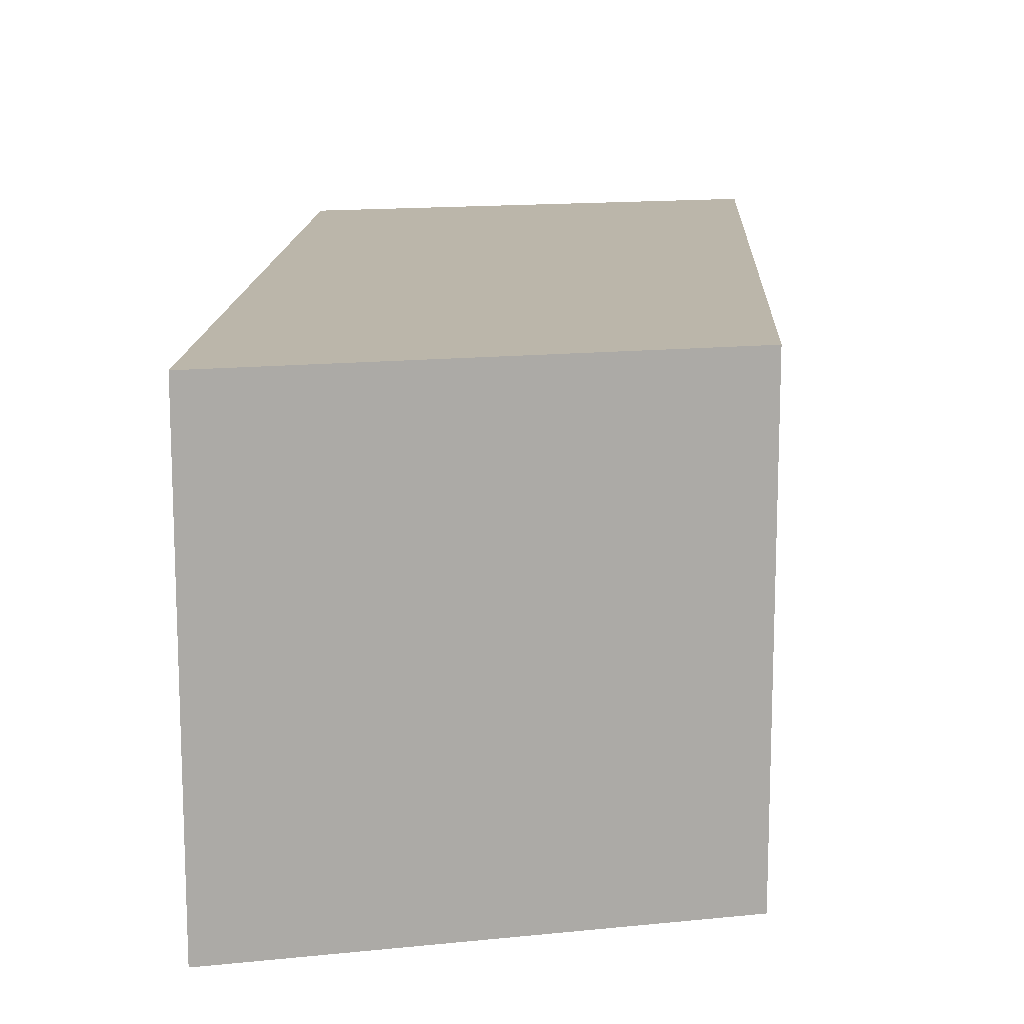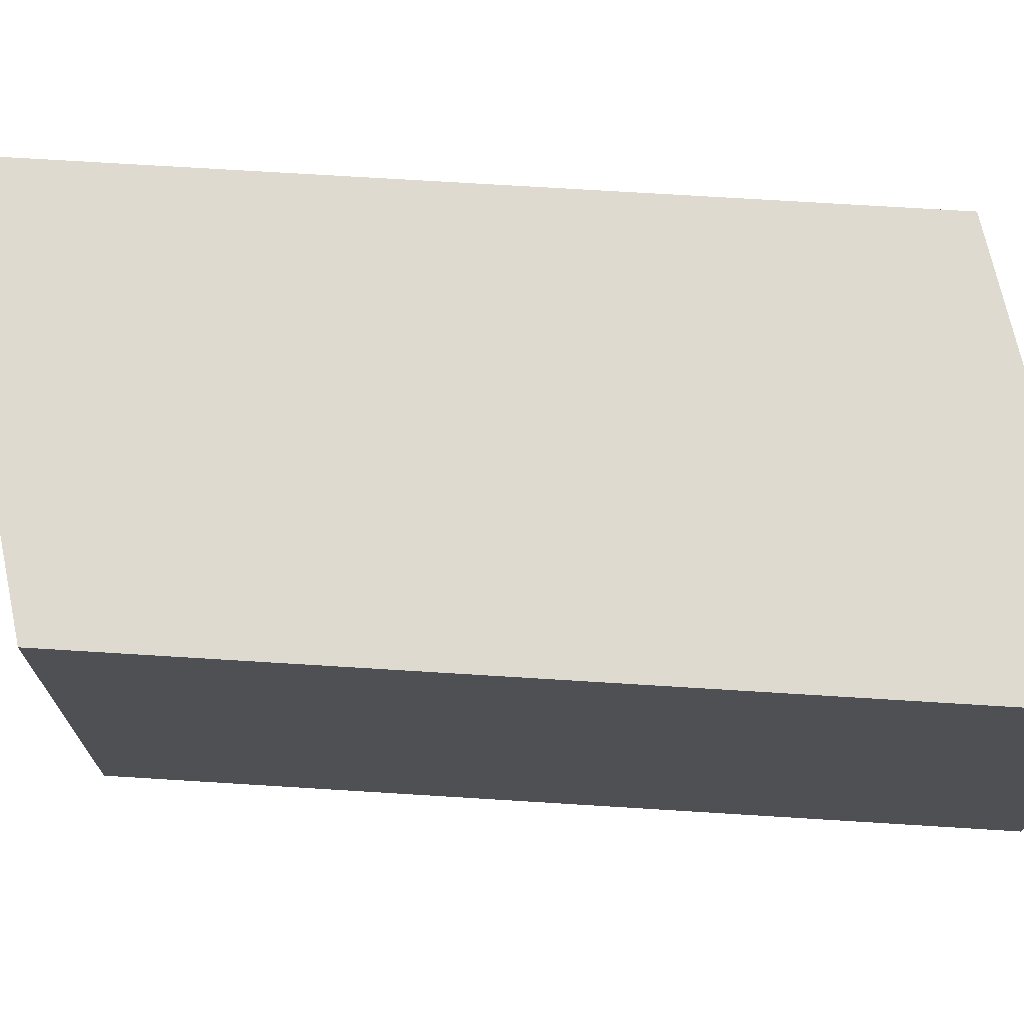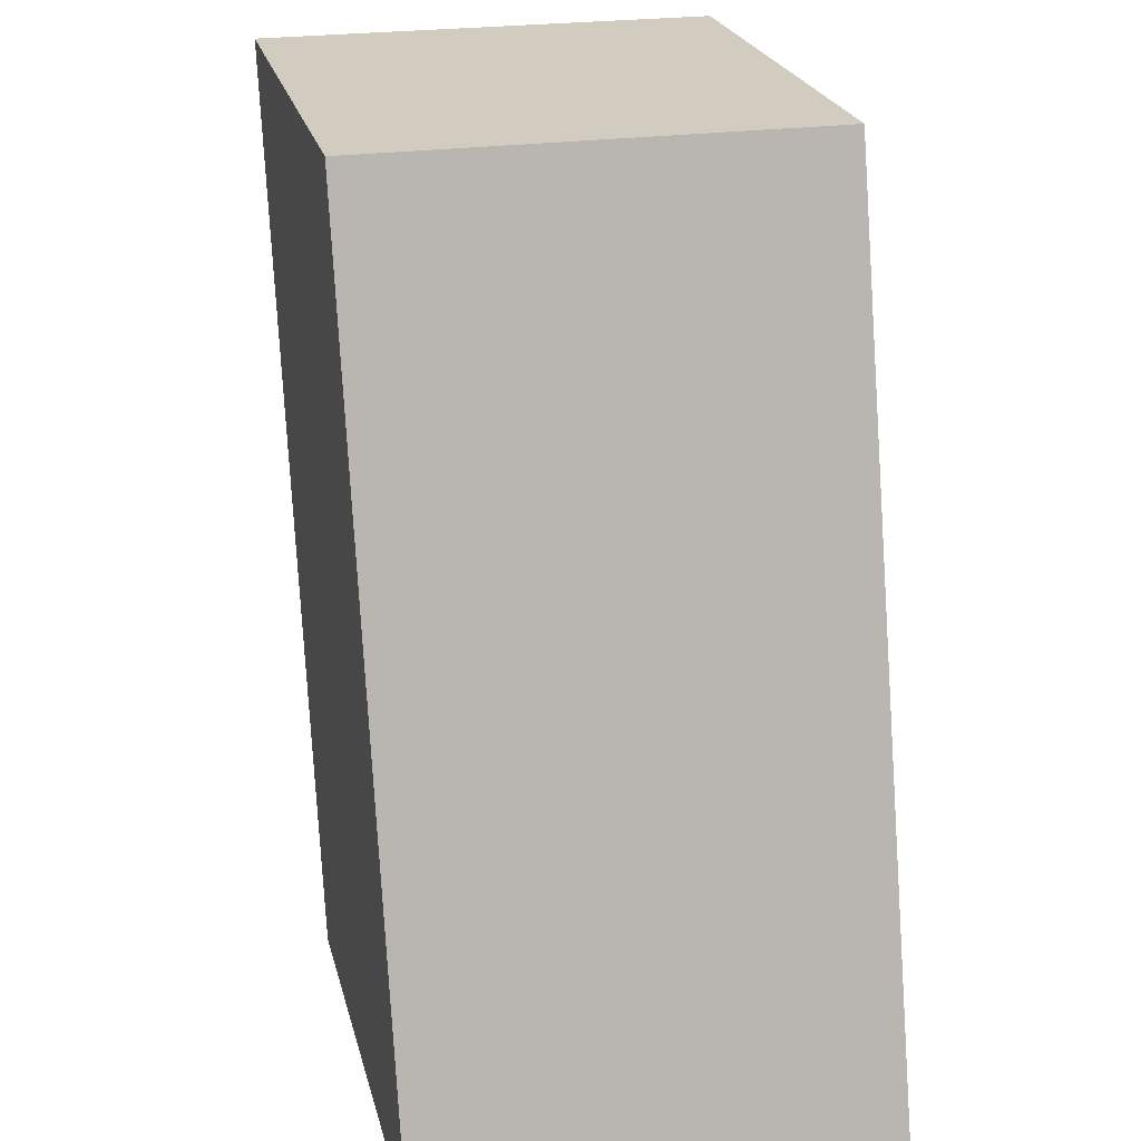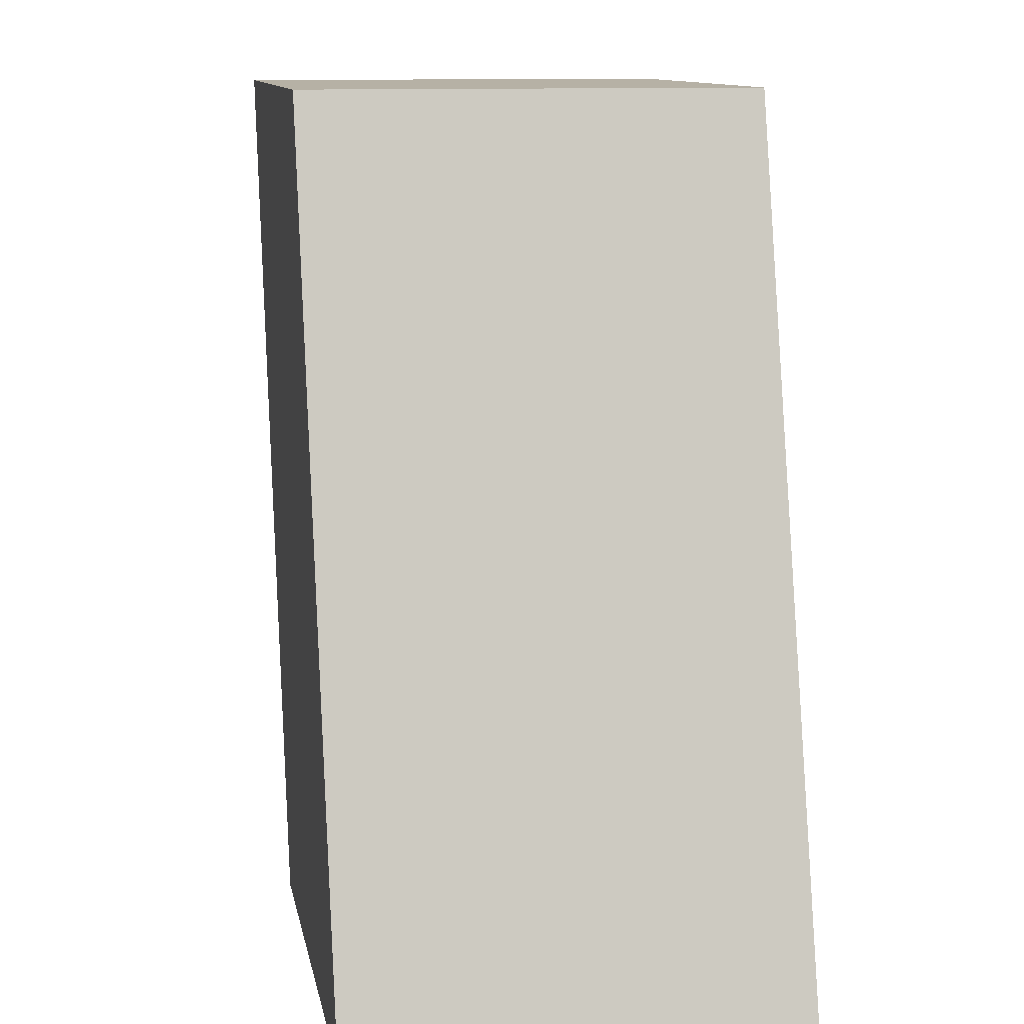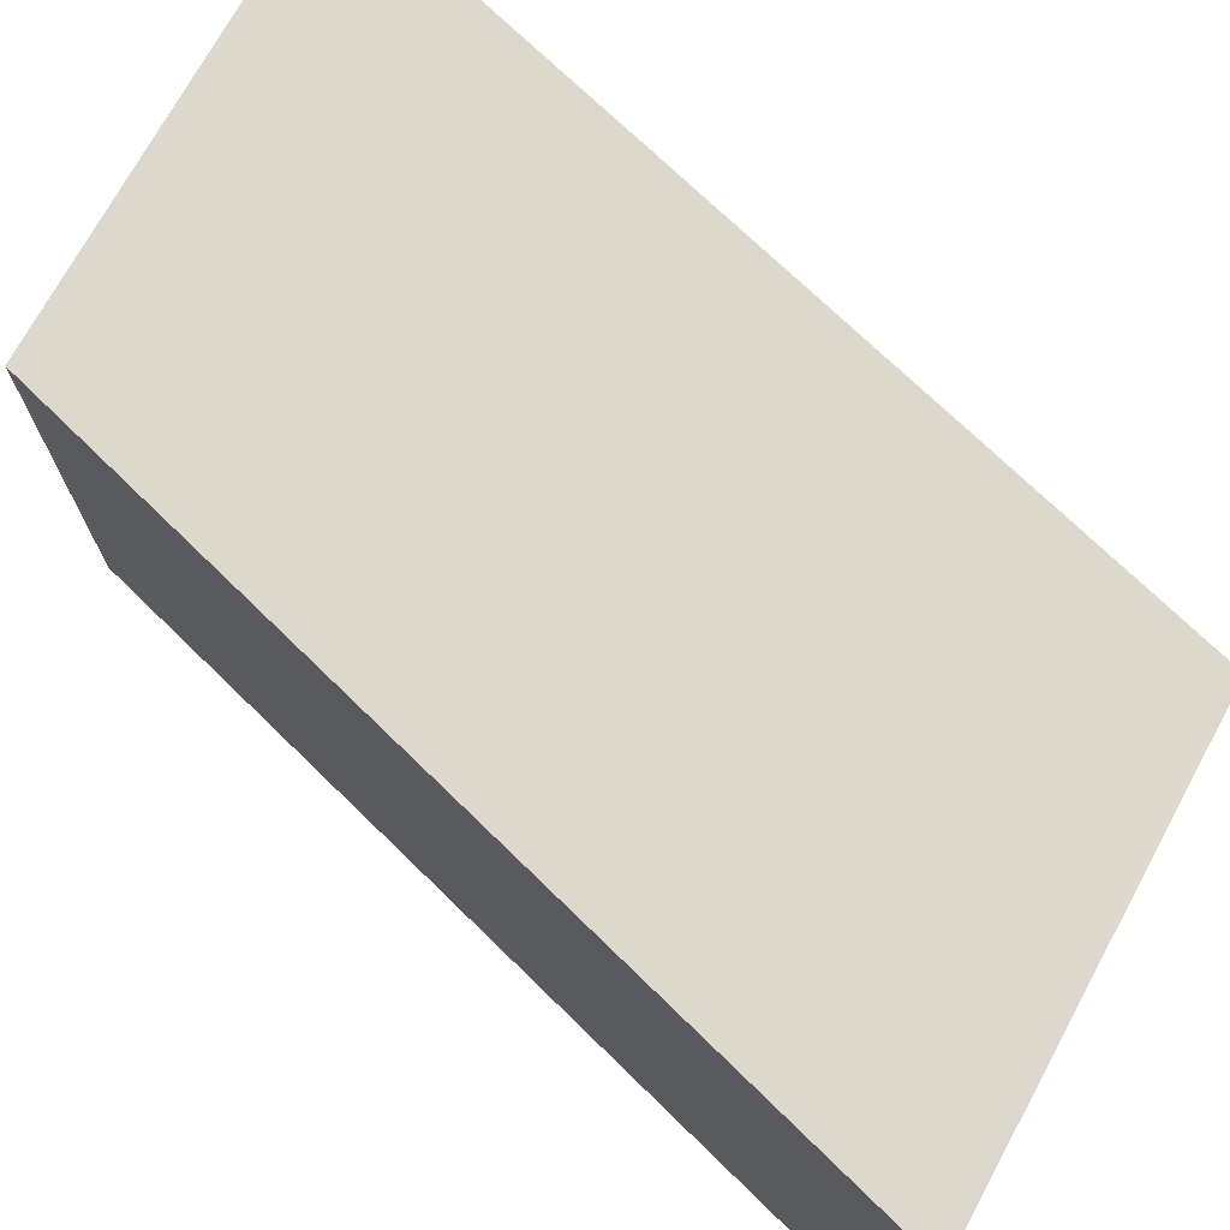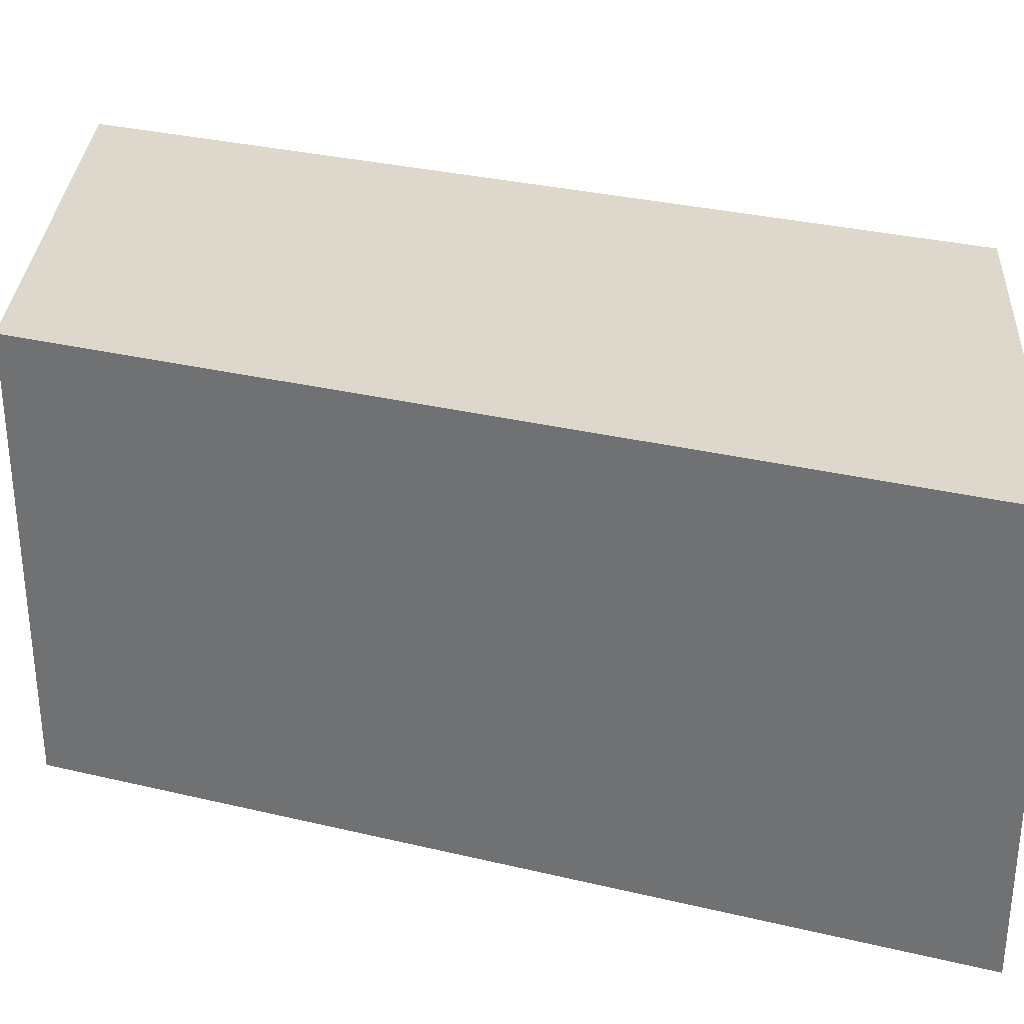
<metadata>
{"format":"obj","ext":"obj","renderer":"f3d","projection":"perspective","resolution":1024,"background":"white","views":[{"elev":14.0,"azim":-13.0,"up":"+Y"},{"elev":70.9,"azim":77.9,"up":"+Y"},{"elev":24.0,"azim":76.4,"up":"+Z"},{"elev":12.0,"azim":79.1,"up":"+Z"},{"elev":72.7,"azim":-61.4,"up":"+Y"},{"elev":31.4,"azim":93.1,"up":"+Y"}]}
</metadata>
<code>
o 立方体
v 3.502 -1 -2.797
v 3.502 1 -2.797
v 2.439 -1 1
v 2.439 1 1
v 1.502 -1 -2.797
v 1.502 1 -2.797
v 0.4385 -1 1
v 0.4385 1 1
f 1 2 4 3
f 3 4 8 7
f 7 8 6 5
f 5 6 2 1
f 3 7 5 1
f 8 4 2 6

</code>
